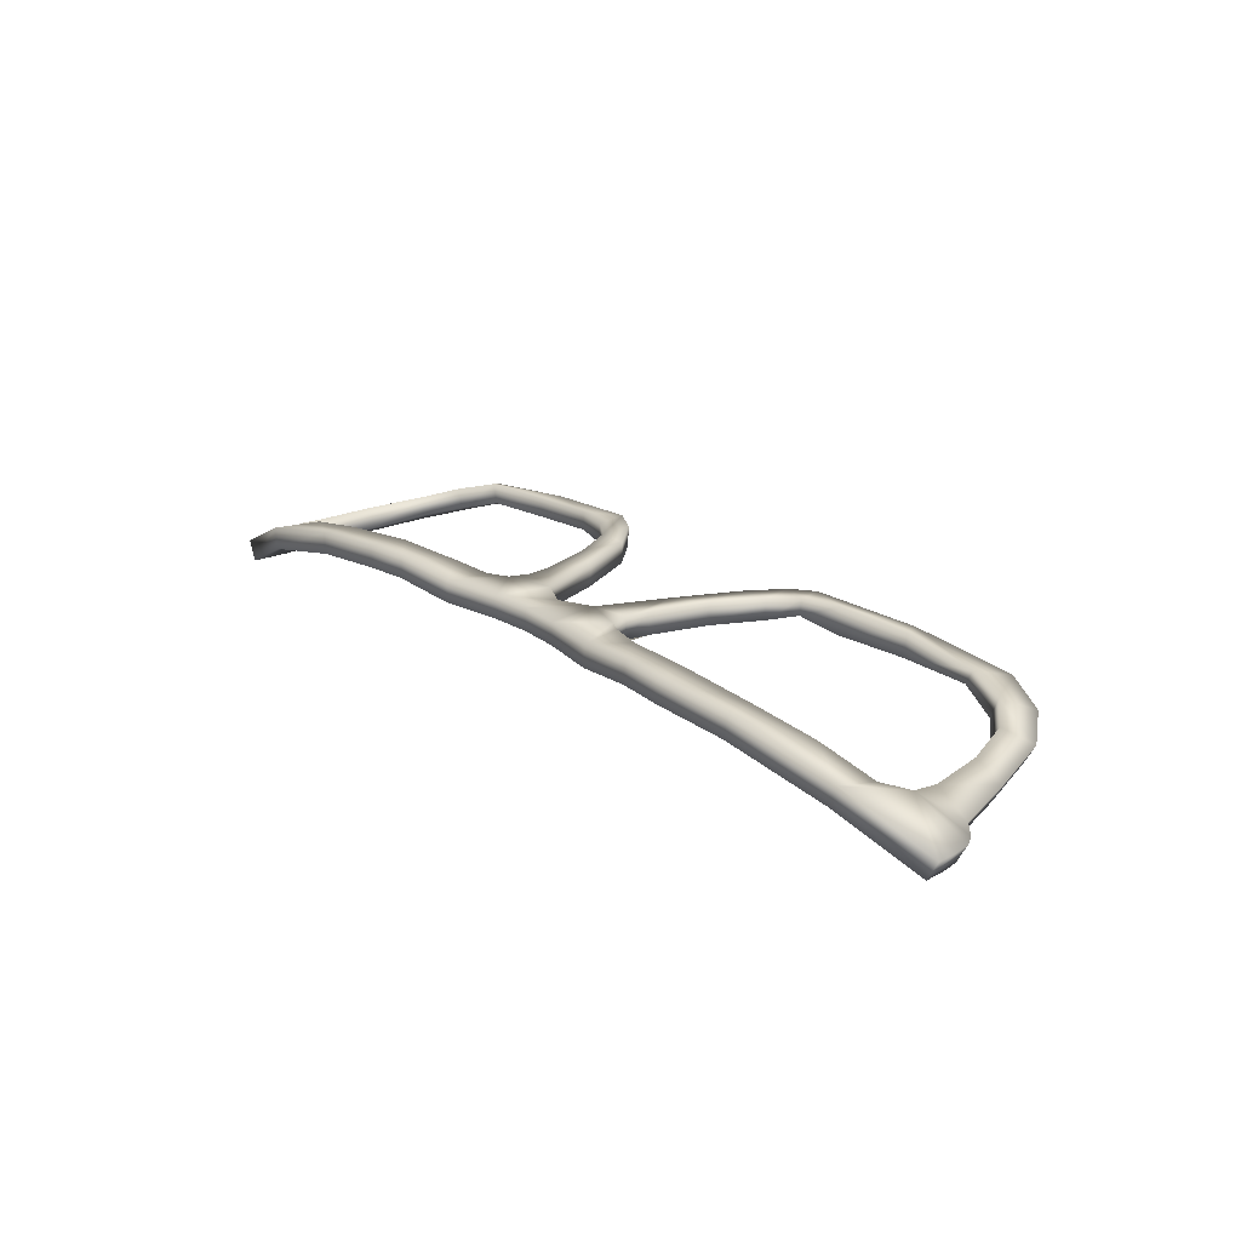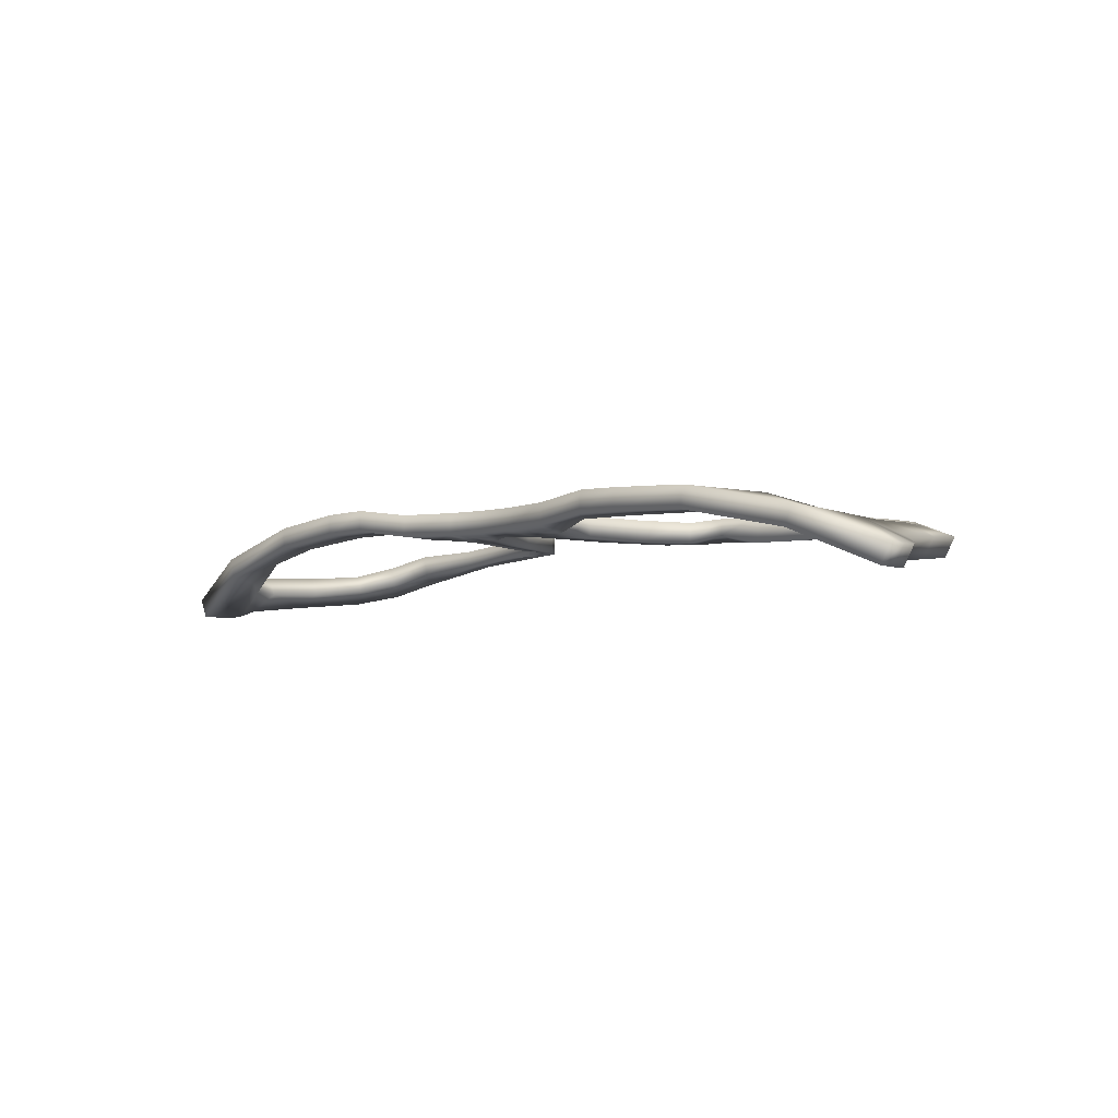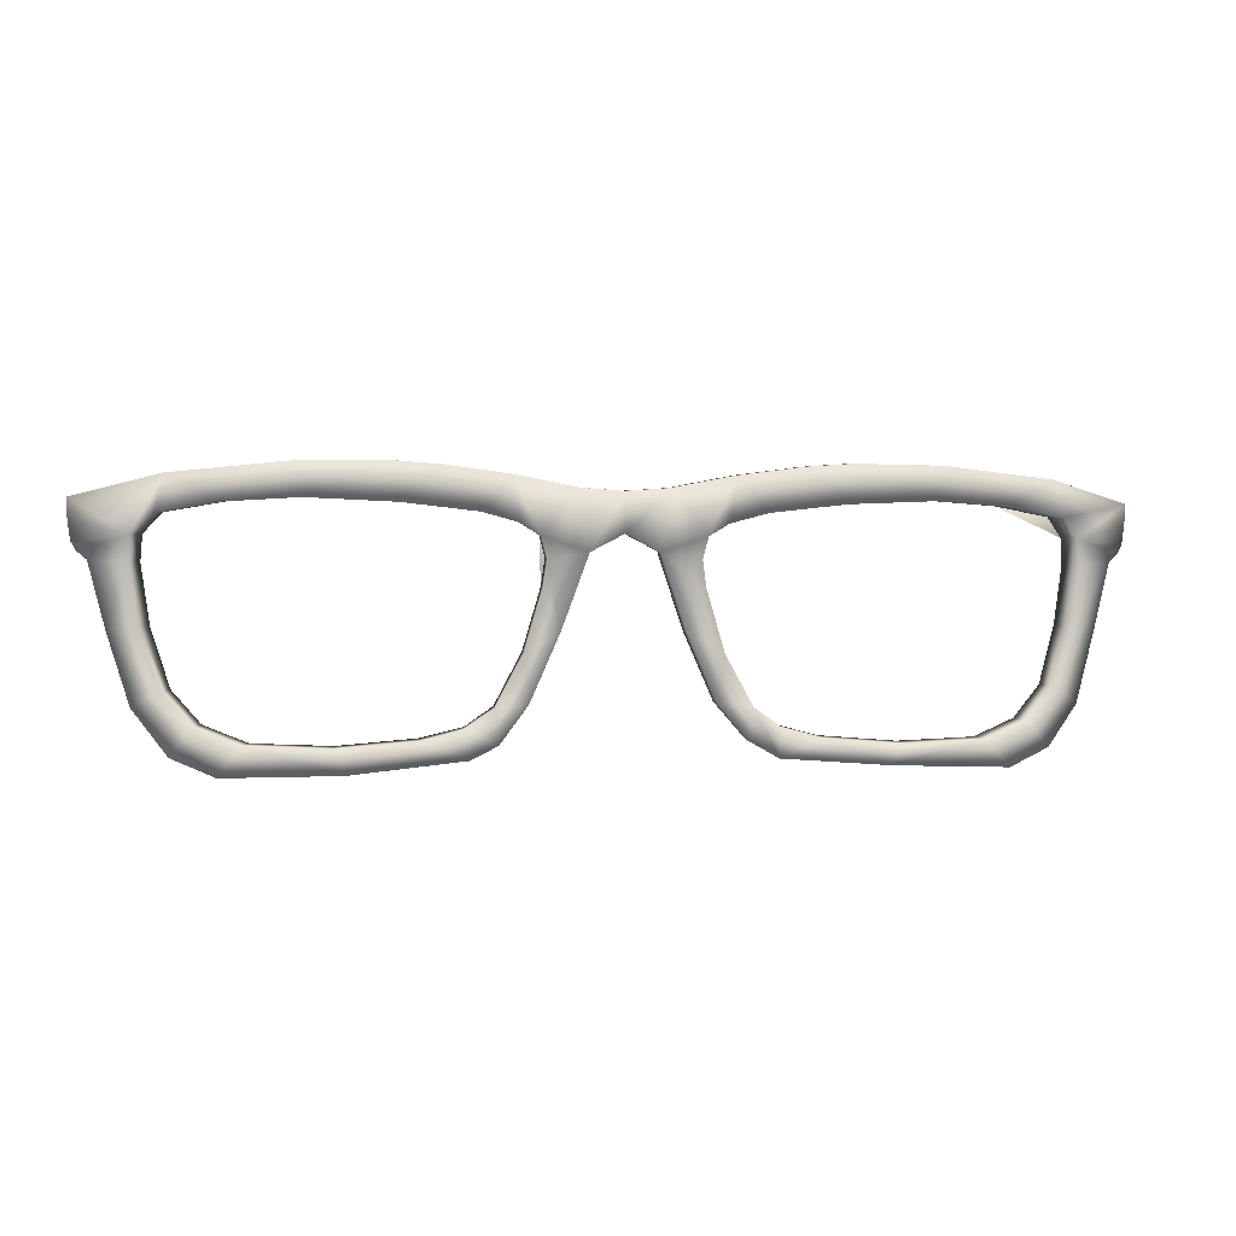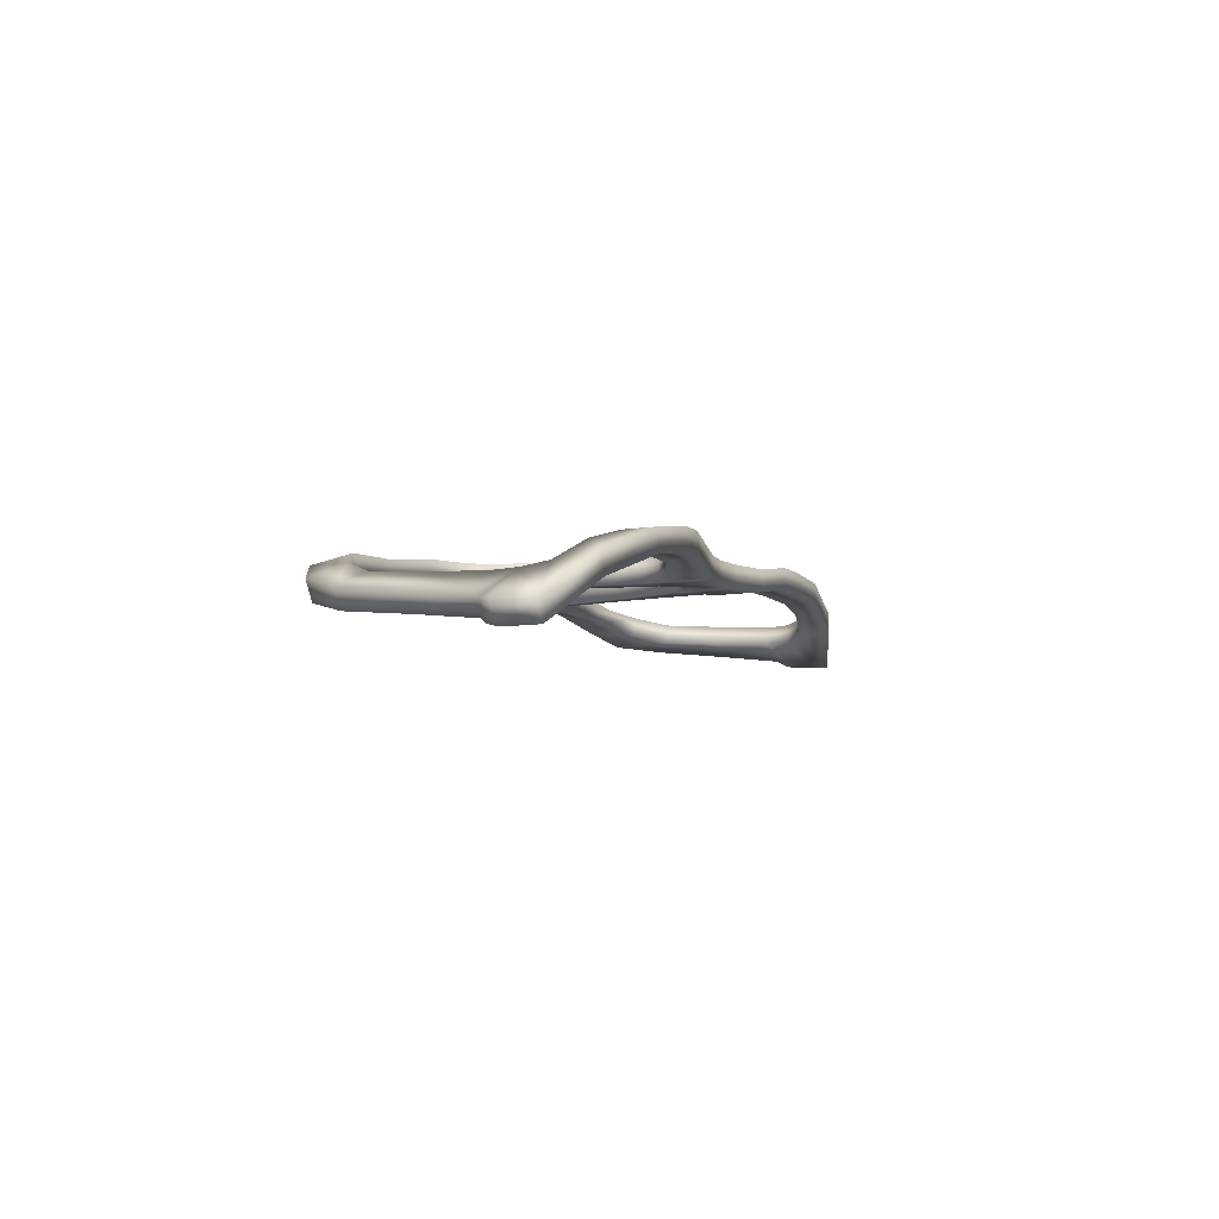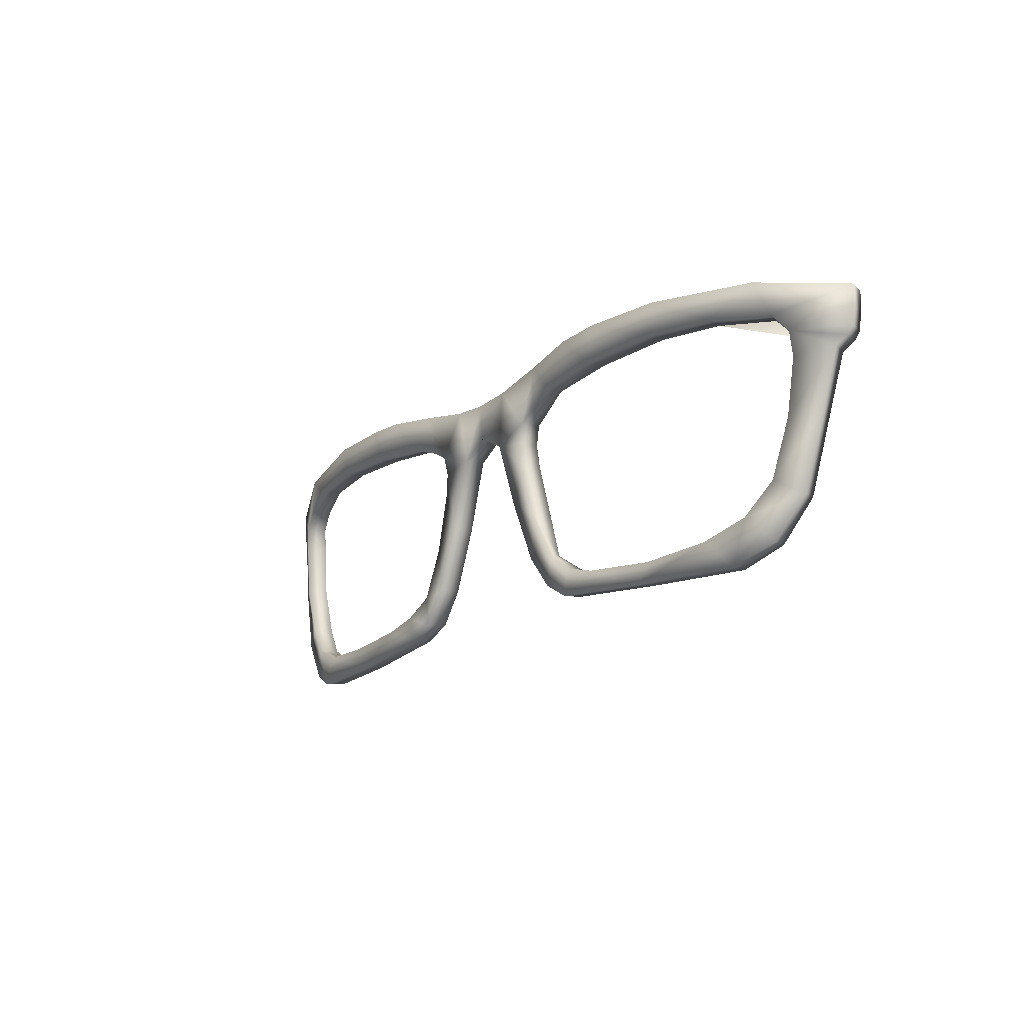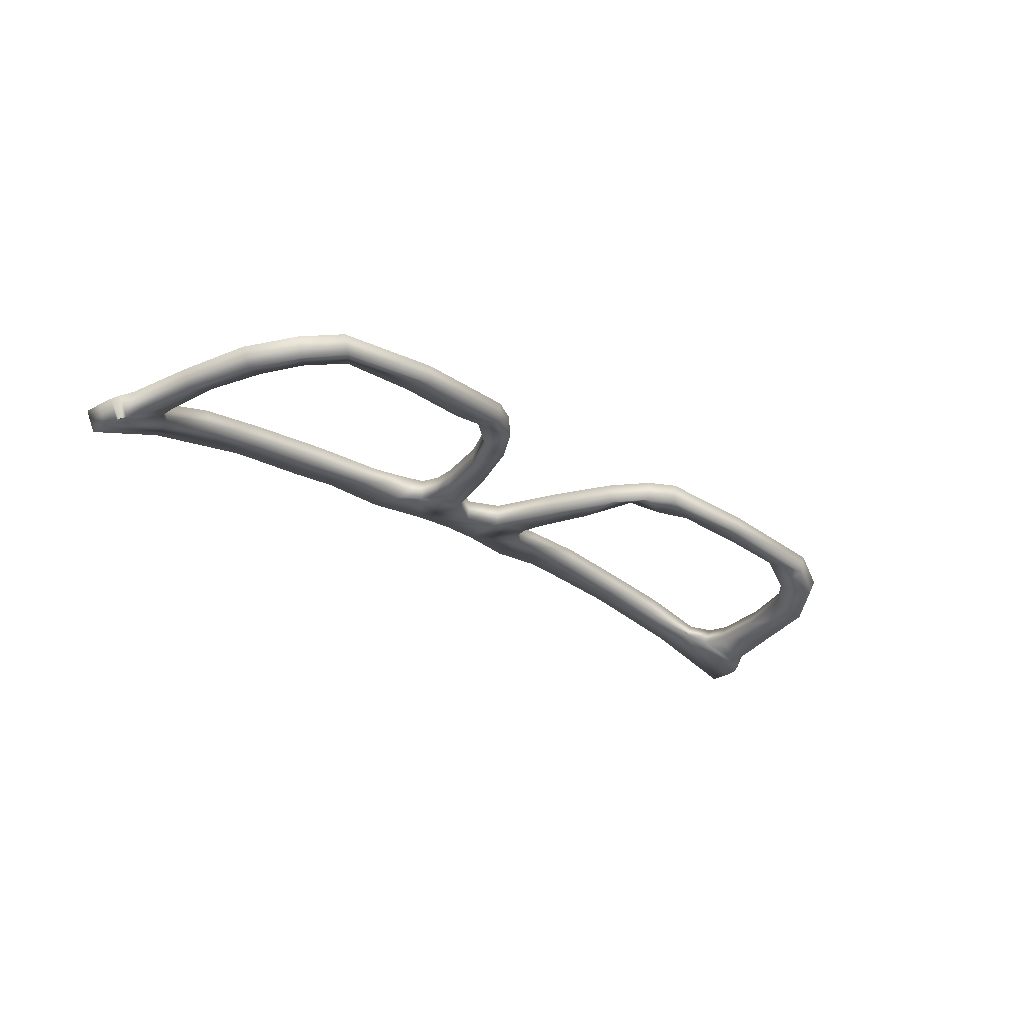
<metadata>
{"format":"obj","ext":"obj","renderer":"f3d","projection":"perspective","resolution":1024,"background":"white","views":[{"elev":22.9,"azim":-131.1,"up":"+Z"},{"elev":-3.8,"azim":-135.8,"up":"+Z"},{"elev":0.6,"azim":-7.4,"up":"+Y"},{"elev":-4.8,"azim":108.4,"up":"+Z"},{"elev":-15.9,"azim":54.6,"up":"+Y"},{"elev":-26.0,"azim":-43.5,"up":"+Z"}]}
</metadata>
<code>
o klienerglasses_reference.002
v -2.788 0.4583 2.509
v -2.798 0.4582 2.504
v -2.799 0.4766 2.504
v 0.4958 0.2368 2.799
v 0.3875 0.002495 2.79
v 0.2463 0.4264 2.805
v 0.4741 0.388 2.806
v 0.506 0.5118 2.812
v 0.3013 0.7678 2.826
v 0.6157 0.5797 2.817
v 0.05671 0.7504 2.824
v 0.05672 0.5261 2.811
v -0.1878 0.7678 2.826
v -0.1329 0.4264 2.805
v -0.3926 0.5118 2.811
v -0.3607 0.388 2.804
v -0.3824 0.2368 2.797
v -0.2869 0.002495 2.789
v -0.4833 -0.1119 2.788
v -0.4563 -0.3857 2.782
v -0.6364 -0.4034 2.787
v -0.5917 -0.5895 2.792
v -0.7997 -0.5119 2.836
v -0.7684 -0.6748 2.802
v -2.827 0.7184 2.503
v -2.375 0.6282 2.692
v -2.82 0.5945 2.5
v -2.319 0.8389 2.718
v -2.036 0.684 2.8
v -1.664 0.9005 2.85
v -1.627 0.7081 2.848
v -1.181 0.9033 2.869
v -1.135 0.6854 2.861
v -0.907 0.8835 2.876
v -0.7079 0.6374 2.869
v -0.5399 0.8361 2.83
v -0.5023 0.5797 2.815
v -1.032 -0.5723 2.779
v -1.411 -0.7513 2.791
v -1.478 -0.6103 2.78
v -1.925 -0.5918 2.786
v -2.053 -0.7628 2.72
v -2.178 -0.4942 2.711
v -2.306 -0.6586 2.639
v -2.341 -0.3098 2.668
v -2.487 -0.3958 2.609
v -2.447 0.02576 2.666
v -2.615 0.0112 2.578
v -2.497 0.3649 2.655
v -2.714 0.3849 2.544
v -2.776 0.4353 2.514
v -2.486 0.5151 2.667
v -2.805 0.4867 2.502
v 2.145 0.6827 2.729
v 2.489 0.6269 2.614
v 2.583 0.5132 2.558
v 2.594 0.363 2.546
v 2.809 0.3829 2.431
v 2.711 0.009277 2.467
v 2.87 0.4334 2.401
v 2.899 0.4847 2.388
v 2.914 0.5925 2.385
v 2.921 0.7164 2.389
v 2.427 0.8376 2.643
v 1.779 0.8999 2.813
v 1.742 0.7074 2.81
v 1.297 0.9033 2.869
v 1.25 0.6854 2.863
v 1.023 0.8835 2.879
v 0.8236 0.6375 2.875
v 0.6533 0.8361 2.83
v 0.5968 -0.1119 2.789
v 0.556 -0.3855 2.783
v 0.7494 -0.4021 2.84
v 0.7298 -0.5883 2.793
v 0.9056 -0.5142 2.779
v 0.8888 -0.6796 2.796
v 1.134 -0.5741 2.788
v 1.514 -0.7287 2.748
v 1.585 -0.6109 2.741
v 2.186 -0.7532 2.64
v 2.032 -0.593 2.716
v 2.285 -0.4955 2.637
v 2.415 -0.649 2.559
v 2.448 -0.3111 2.591
v 2.596 -0.4109 2.501
v 2.544 0.02389 2.558
v -0.3607 0.3798 2.937
v -0.2869 -0.005722 2.922
v -0.1329 0.4182 2.939
v -0.3926 0.5036 2.945
v -0.3824 0.2286 2.931
v -0.4833 -0.1201 2.922
v -0.4559 -0.3929 2.912
v -0.6353 -0.411 2.915
v -0.6154 -0.6072 2.917
v -0.8029 -0.5201 2.937
v -0.7665 -0.6848 2.927
v -1.034 -0.5805 2.945
v -1.424 -0.7601 2.903
v -1.491 -0.6185 2.925
v -1.964 -0.6001 2.872
v -2.092 -0.7712 2.839
v -2.217 -0.5025 2.833
v -2.346 -0.6669 2.762
v -2.547 -0.4043 2.724
v -2.38 -0.3182 2.79
v -2.675 0.002739 2.693
v -2.507 0.0173 2.781
v -2.557 0.3564 2.771
v -2.773 0.3764 2.661
v -2.545 0.5066 2.784
v -2.835 0.4269 2.632
v -2.864 0.4783 2.62
v -2.88 0.586 2.618
v -2.886 0.71 2.622
v -2.358 0.8306 2.845
v -2.415 0.6199 2.818
v -2.076 0.6756 2.926
v -1.68 0.8923 2.981
v -1.643 0.6999 2.978
v -1.186 0.895 3.002
v -1.14 0.6772 2.994
v -0.9117 0.8753 3.009
v -0.7126 0.6292 2.971
v -0.5399 0.8279 2.964
v -0.5023 0.5715 2.964
v -0.1878 0.7596 2.96
v 0.05672 0.7422 2.959
v 0.05671 0.5179 2.945
v 0.3013 0.7596 2.96
v 0.2463 0.4182 2.939
v 0.506 0.5036 2.945
v 0.4741 0.3798 2.939
v 0.4958 0.2286 2.931
v 0.3875 -0.005722 2.923
v 0.5968 -0.1201 2.922
v 0.5563 -0.3925 2.913
v 0.7556 -0.4101 2.905
v 0.7314 -0.5965 2.919
v 0.8966 -0.6894 2.92
v 0.9126 -0.522 2.905
v 1.142 -0.5825 2.901
v 2.551 0.6184 2.713
v 2.983 0.7079 2.507
v 2.467 0.8293 2.769
v 2.185 0.6744 2.853
v 1.796 0.8916 2.943
v 1.759 0.6992 2.94
v 1.303 0.895 3.002
v 1.256 0.6772 2.995
v 1.029 0.8753 3.012
v 0.8294 0.6293 2.982
v 0.6533 0.8279 2.964
v 0.6157 0.5715 2.95
v 1.534 -0.737 2.861
v 1.605 -0.6192 2.854
v 2.073 -0.6014 2.836
v 2.227 -0.7616 2.763
v 2.325 -0.5038 2.759
v 2.477 -0.6575 2.673
v 2.658 -0.4194 2.614
v 2.492 -0.3195 2.697
v 2.773 0.000793 2.581
v 2.606 0.0154 2.672
v 2.87 0.3745 2.547
v 2.656 0.3545 2.662
v 2.645 0.5047 2.675
v 2.932 0.4249 2.517
v 2.961 0.4763 2.505
v 2.976 0.584 2.503
f 3 2 1
f 4 5 6
f 6 7 4
f 8 9 10
f 7 9 8
f 6 9 7
f 11 9 6
f 11 6 12
f 13 11 12
f 13 12 14
f 15 13 14
f 16 15 14
f 17 15 16
f 17 16 14
f 17 14 18
f 18 19 17
f 20 19 18
f 20 21 19
f 22 21 20
f 22 23 21
f 23 22 24
f 25 26 27
f 25 28 26
f 26 28 29
f 29 28 30
f 30 31 29
f 32 31 30
f 33 31 32
f 33 32 34
f 35 33 34
f 35 34 36
f 37 35 36
f 15 37 36
f 15 36 13
f 24 38 23
f 39 38 24
f 40 38 39
f 41 40 39
f 41 39 42
f 42 43 41
f 44 43 42
f 44 45 43
f 46 45 44
f 47 45 46
f 46 48 47
f 48 49 47
f 50 49 48
f 49 50 51
f 51 52 49
f 53 52 51
f 53 27 52
f 27 26 52
f 54 55 56
f 57 58 59
f 57 56 58
f 56 60 58
f 55 60 56
f 55 61 60
f 62 61 55
f 55 63 62
f 64 63 55
f 55 54 64
f 54 65 64
f 54 66 65
f 66 67 65
f 68 67 66
f 69 67 68
f 69 68 70
f 71 69 70
f 71 70 10
f 10 9 71
f 5 4 72
f 72 73 5
f 72 74 73
f 73 74 75
f 74 76 75
f 76 77 75
f 76 78 77
f 79 77 78
f 79 78 80
f 80 81 79
f 80 82 81
f 82 83 81
f 83 84 81
f 84 83 85
f 85 86 84
f 86 85 87
f 87 59 86
f 57 59 87
f 88 89 90
f 90 91 88
f 88 92 89
f 92 93 89
f 93 94 89
f 93 95 94
f 95 96 94
f 95 97 96
f 97 98 96
f 97 99 98
f 99 100 98
f 99 101 100
f 101 102 100
f 102 103 100
f 102 104 103
f 104 105 103
f 106 105 104
f 104 107 106
f 106 107 108
f 108 107 109
f 108 109 110
f 110 111 108
f 111 110 112
f 112 113 111
f 112 114 113
f 115 114 112
f 112 116 115
f 112 117 116
f 118 117 112
f 118 119 117
f 119 120 117
f 121 120 119
f 121 122 120
f 121 123 122
f 123 124 122
f 123 125 124
f 125 126 124
f 125 127 126
f 127 91 126
f 128 126 91
f 90 128 91
f 129 128 90
f 129 90 130
f 131 129 130
f 131 130 132
f 133 131 132
f 132 134 133
f 132 135 134
f 136 135 132
f 136 137 135
f 138 137 136
f 138 139 137
f 139 138 140
f 139 140 141
f 142 139 141
f 143 142 141
f 144 145 146
f 144 146 147
f 147 146 148
f 147 148 149
f 149 148 150
f 149 150 151
f 151 150 152
f 151 152 153
f 153 152 154
f 153 154 155
f 133 155 154
f 154 131 133
f 143 141 156
f 143 156 157
f 157 156 158
f 158 156 159
f 158 159 160
f 160 159 161
f 160 161 162
f 160 162 163
f 163 162 164
f 163 164 165
f 165 164 166
f 165 166 167
f 166 168 167
f 166 169 168
f 168 169 170
f 168 170 171
f 168 171 145
f 168 145 144
f 7 8 133
f 155 133 8
f 8 10 155
f 153 155 10
f 10 70 153
f 151 153 70
f 70 68 151
f 149 151 68
f 68 66 149
f 147 149 66
f 66 54 147
f 144 147 54
f 54 55 144
f 168 144 55
f 55 56 168
f 167 168 56
f 56 57 167
f 165 167 57
f 57 87 165
f 163 165 87
f 87 85 163
f 160 163 85
f 85 83 160
f 158 160 83
f 83 82 158
f 157 158 82
f 82 80 157
f 143 157 80
f 80 78 143
f 142 143 78
f 78 76 142
f 139 142 76
f 76 74 139
f 137 139 74
f 74 72 137
f 135 137 72
f 72 4 135
f 134 135 4
f 4 7 134
f 133 134 7
f 35 37 127
f 91 127 37
f 37 15 91
f 88 91 15
f 15 16 88
f 92 88 16
f 16 17 92
f 93 92 17
f 17 19 93
f 95 93 19
f 19 21 95
f 97 95 21
f 21 23 97
f 99 97 23
f 23 38 99
f 101 99 38
f 38 40 101
f 102 101 40
f 40 41 102
f 104 102 41
f 41 43 104
f 107 104 43
f 43 45 107
f 109 107 45
f 45 47 109
f 110 109 47
f 47 49 110
f 112 110 49
f 49 52 112
f 52 26 112
f 112 26 118
f 119 118 26
f 26 29 119
f 121 119 29
f 29 31 121
f 123 121 31
f 31 33 123
f 125 123 33
f 33 35 125
f 127 125 35
f 115 116 25
f 25 27 115
f 114 115 27
f 27 53 114
f 114 53 3
f 1 114 3
f 113 114 1
f 113 1 51
f 111 113 51
f 51 50 111
f 108 111 50
f 50 48 108
f 106 108 48
f 48 46 106
f 105 106 46
f 46 44 105
f 103 105 44
f 44 42 103
f 100 103 42
f 42 39 100
f 98 100 39
f 39 24 98
f 96 98 24
f 24 22 96
f 94 96 22
f 22 20 94
f 89 94 20
f 20 18 89
f 90 89 18
f 18 14 90
f 130 90 14
f 130 14 12
f 62 63 145
f 145 171 62
f 61 62 171
f 171 170 61
f 60 61 170
f 170 169 60
f 58 60 169
f 169 166 58
f 59 58 166
f 166 164 59
f 86 59 164
f 164 162 86
f 84 86 162
f 162 161 84
f 81 84 161
f 161 159 81
f 79 81 159
f 159 156 79
f 77 79 156
f 156 141 77
f 75 77 141
f 141 140 75
f 73 75 140
f 140 138 73
f 5 73 138
f 138 136 5
f 6 5 136
f 136 132 6
f 6 132 130
f 6 130 12
f 69 71 154
f 154 152 69
f 67 69 152
f 152 150 67
f 65 67 150
f 150 148 65
f 64 65 148
f 148 146 64
f 63 64 146
f 146 145 63
f 28 25 116
f 116 117 28
f 30 28 117
f 117 120 30
f 32 30 120
f 120 122 32
f 34 32 122
f 122 124 34
f 36 34 124
f 124 126 36
f 13 36 126
f 126 128 13
f 11 13 128
f 11 128 129
f 9 11 129
f 9 129 131
f 71 9 131
f 131 154 71

</code>
